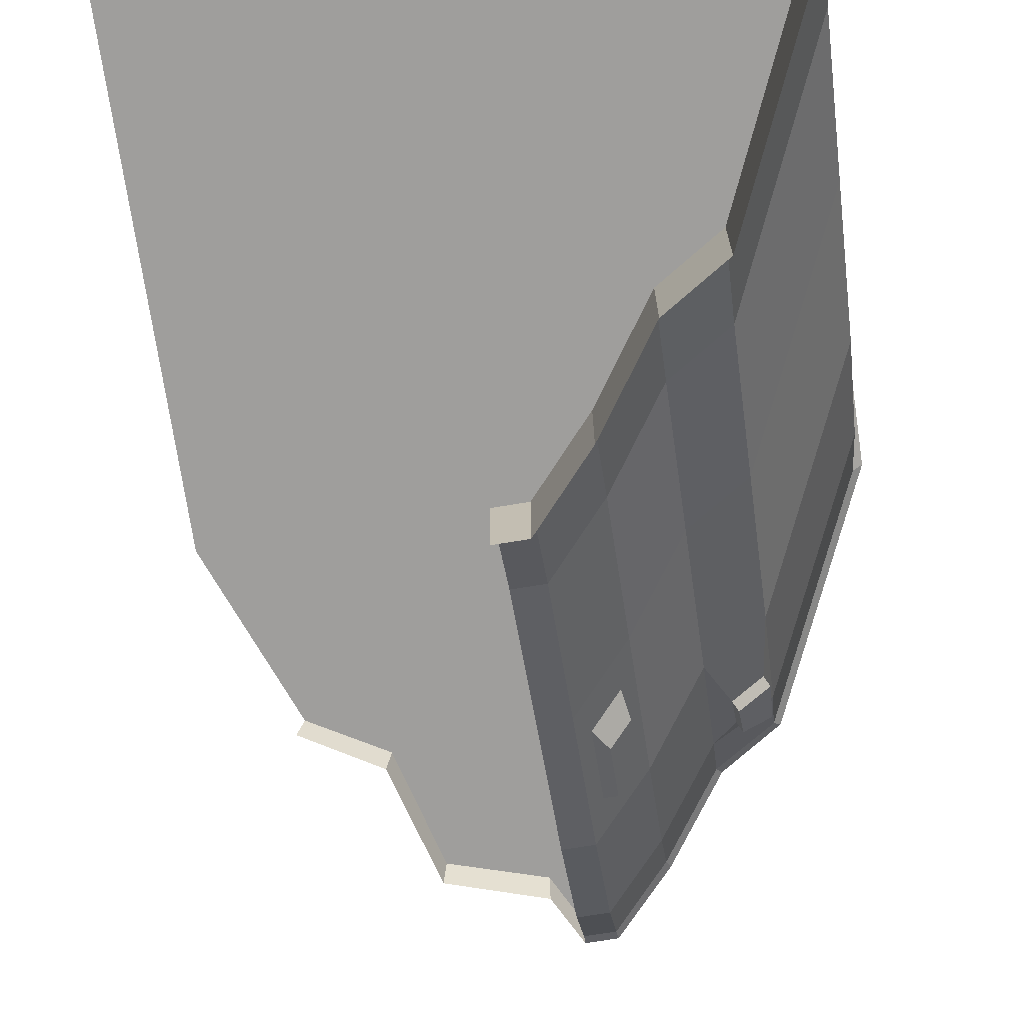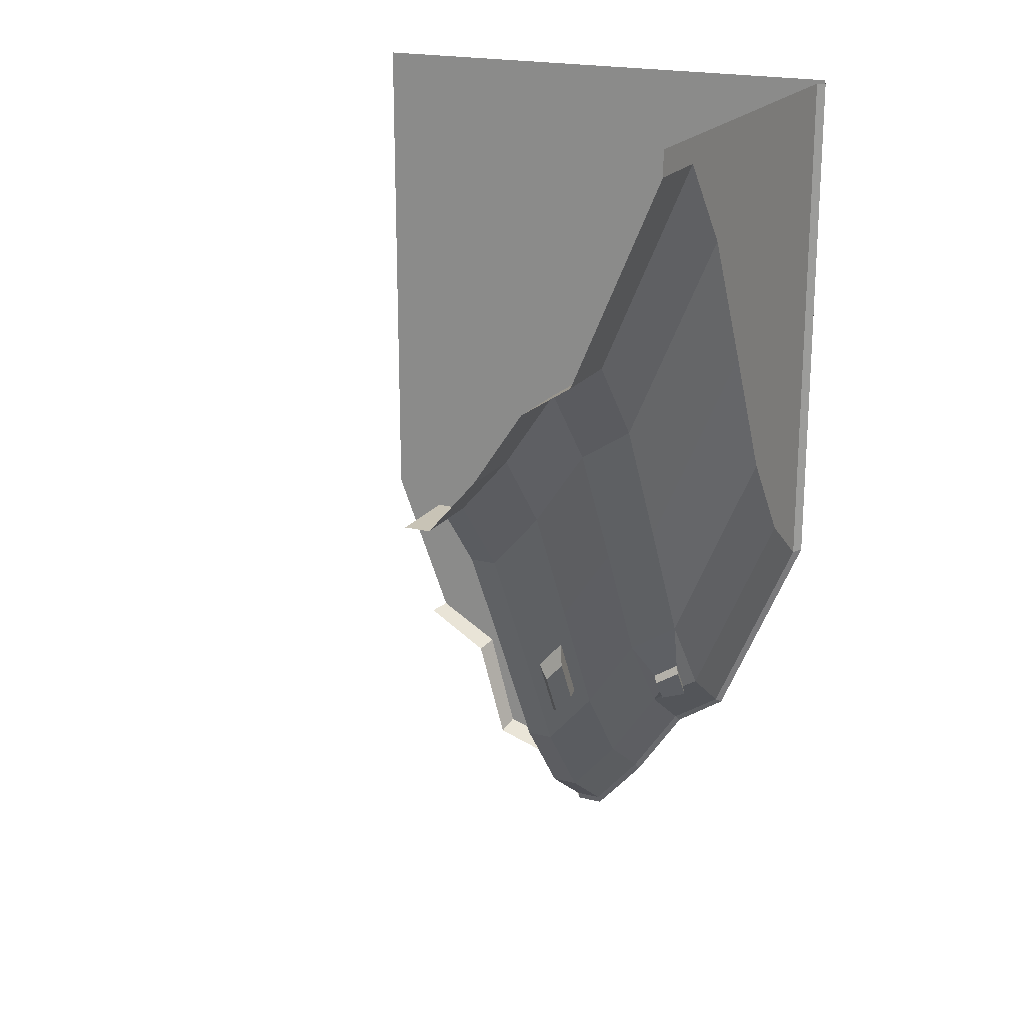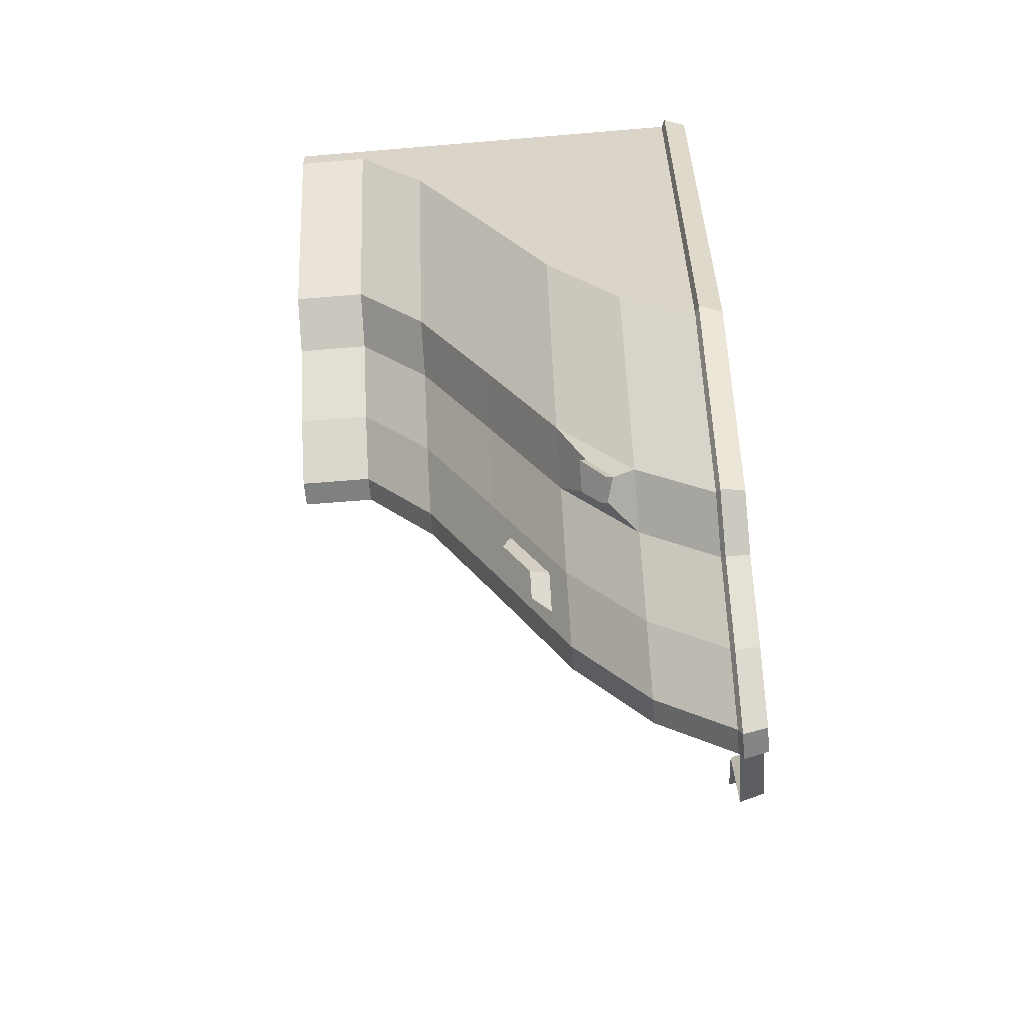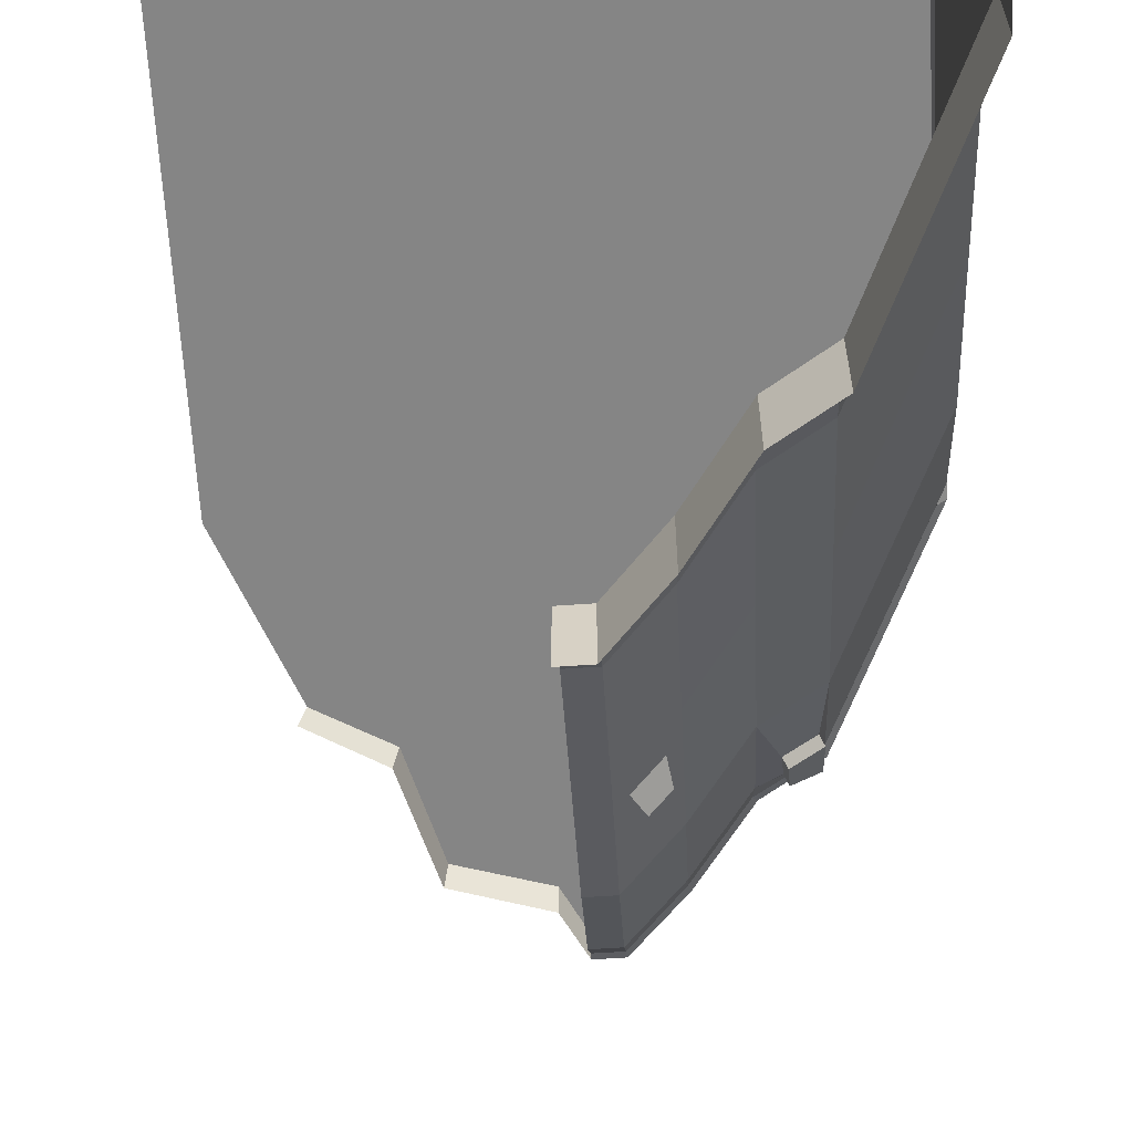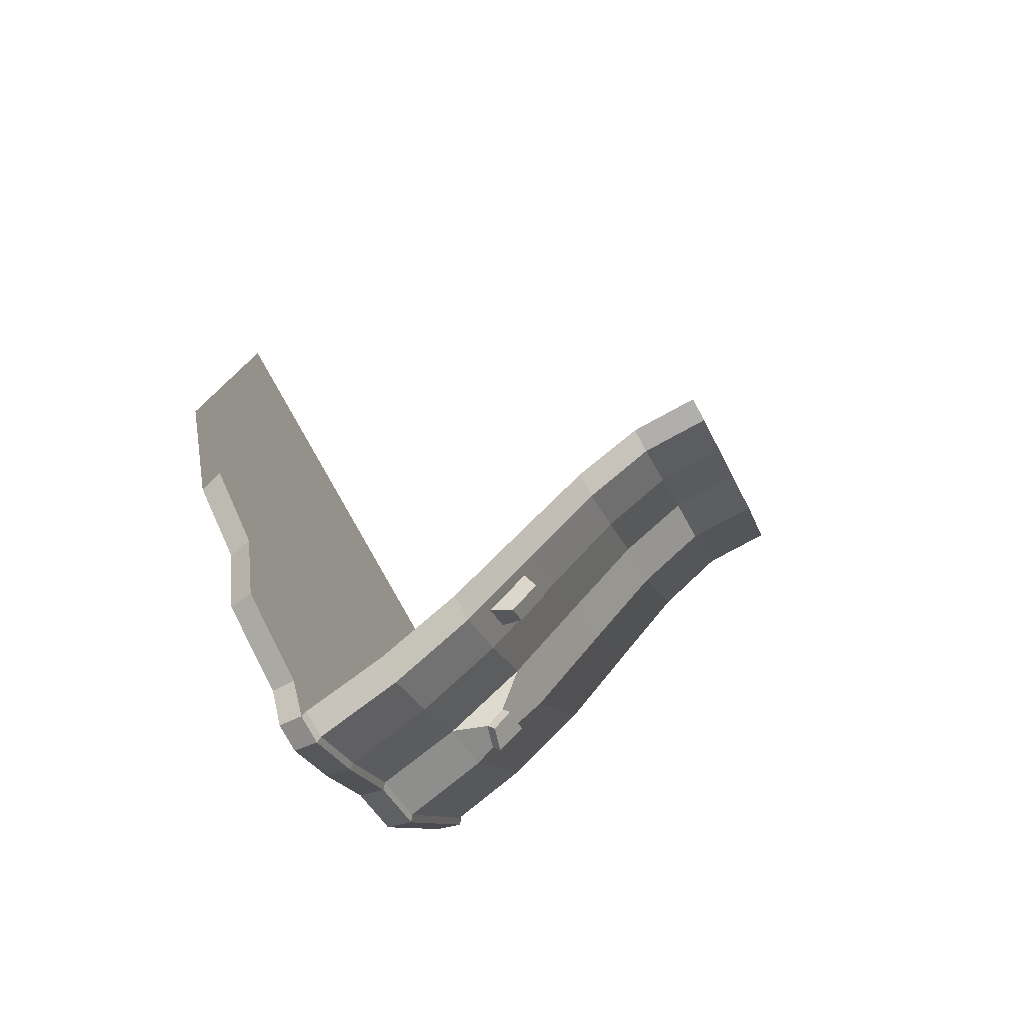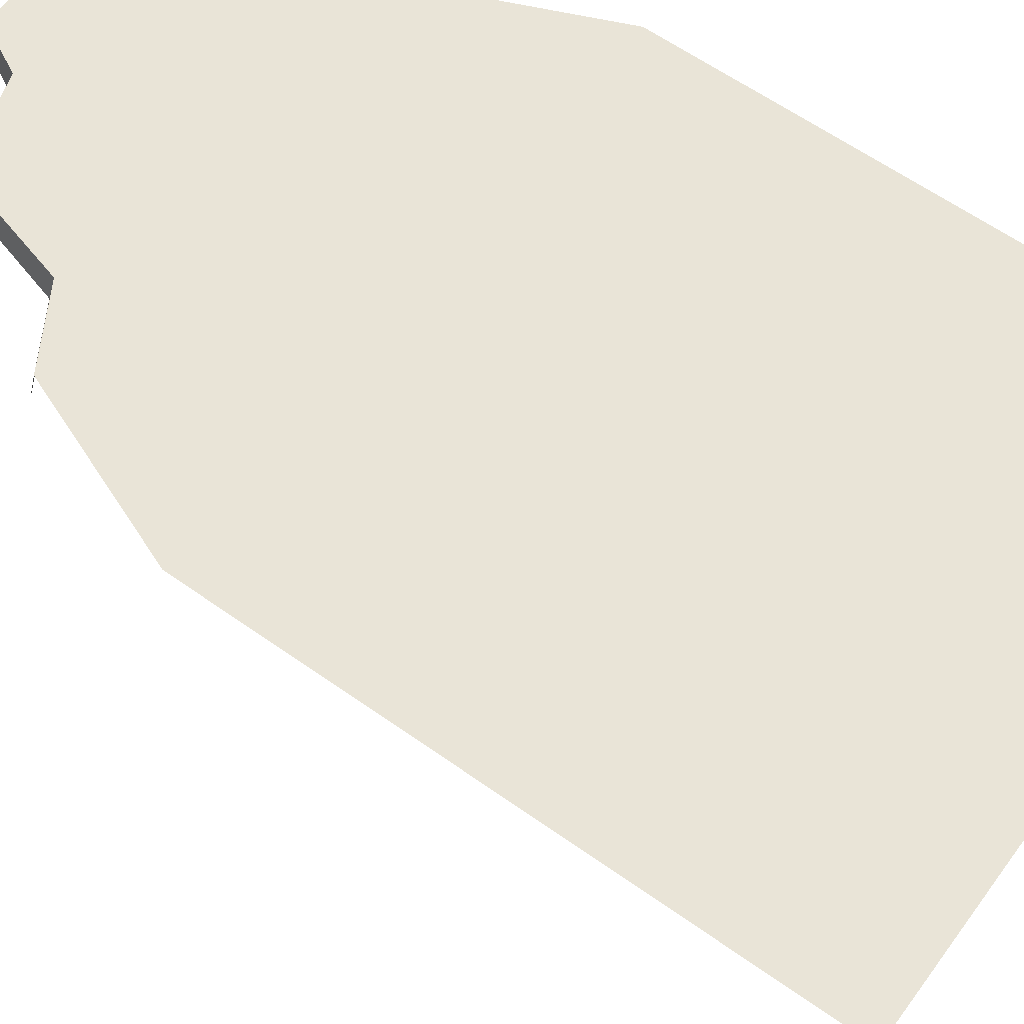
<metadata>
{"format":"obj","ext":"obj","renderer":"f3d","projection":"perspective","resolution":1024,"background":"white","views":[{"elev":-70.9,"azim":8.4,"up":"+Y"},{"elev":20.1,"azim":25.6,"up":"+Z"},{"elev":-59.0,"azim":95.0,"up":"+Z"},{"elev":-61.7,"azim":3.1,"up":"+Y"},{"elev":-78.9,"azim":-61.4,"up":"+Z"},{"elev":60.9,"azim":-54.0,"up":"+Y"}]}
</metadata>
<code>
o cliff_Cube
v -1.789 6.929 -1.219
v 0.1191 6.929 -2.479
v 1.503 6.929 -1.435
v 3.354 6.929 0.5554
v 4.932 6.929 4.265
v 4.932 6.929 13.93
v -4.637 6.929 13.93
v -4.637 6.929 4.265
v -3.513 6.929 1.399
v 3.354 6.929 13.93
v 1.503 6.929 13.93
v 0.1475 6.929 13.93
v -1.789 6.929 13.93
v -3.513 6.929 13.93
v -0.2845 6.929 -1.679
v -0.2845 6.929 13.93
v 0.6092 6.929 13.93
v 0.6092 6.929 -2.471
v 0.1191 -1.569 6.735
v 1.503 -1.569 7.778
v 3.354 -1.569 9.769
v 4.932 -1.569 13.48
v 4.932 -1.569 13.93
v 0.6092 -1.569 6.743
v -0.2957 6.504 -1.826
v 0.1201 6.504 -2.633
v 5.08 6.504 13.93
v 5.08 6.504 4.317
v 0.6252 6.504 -2.625
v 0.1201 6.504 -2.633
v -0.2957 6.504 -1.826
v -3.623 6.504 1.363
v 1.557 6.504 -1.564
v 3.454 6.504 0.4939
v -1.846 6.504 -1.335
v 4.932 6.431 13.93
v 0.6092 6.431 -2.471
v 1.503 6.431 -1.435
v 3.354 6.431 0.5554
v 4.932 6.431 4.265
v 0.1191 6.431 -2.479
v 4.932 5.098 13.93
v 4.932 3.765 13.93
v 4.932 2.431 13.93
v 4.932 1.098 13.93
v 4.932 -0.2353 13.93
v 0.6092 5.098 -1.482
v 0.6092 3.765 0.2478
v 0.6092 2.431 2.735
v 0.6092 1.098 5.176
v 0.6092 -0.2353 6.743
v 1.503 5.098 -0.4469
v 1.503 3.765 1.283
v 1.503 2.431 3.77
v 1.503 1.098 6.211
v 1.503 -0.2353 7.778
v 3.354 5.098 1.544
v 3.354 3.765 3.274
v 3.354 2.431 5.761
v 3.354 1.098 8.202
v 3.354 -0.2353 9.769
v 4.932 -0.2353 13.48
v 4.932 1.098 11.91
v 4.932 2.431 9.471
v 4.932 3.765 6.984
v 4.932 5.098 5.254
v 0.1191 -0.2353 6.735
v 0.1191 1.098 5.168
v 0.1191 2.431 2.727
v 0.1191 3.765 0.2399
v 0.1191 5.098 -1.49
v 2.432 6.929 13.93
v 2.432 6.929 -0.04901
v 2.432 -1.569 9.165
v 2.508 6.504 -0.1442
v 2.432 6.431 -0.04901
v 2.432 5.098 0.9396
v 2.432 3.765 2.67
v 2.432 2.431 5.157
v 2.432 1.098 7.598
v 2.432 -0.2353 9.165
v -2.317 6.929 0.7024
v -2.317 6.929 13.93
v -2.401 6.504 0.6267
v -2.401 6.504 0.6267
v -1.846 6.504 -1.335
v -3.623 6.504 1.363
v 0.8202 3.45 1.08
v 0.8202 2.746 2.392
v 1.292 3.45 1.626
v 1.292 2.746 2.938
v 1.038 3.107 1.233
v 1.038 2.616 2.15
v 1.368 3.107 1.615
v 1.368 2.616 2.531
v 3.22 4.715 1.564
v 3.235 4.261 2.216
v 2.784 4.588 1.446
v 2.758 4.261 1.904
v 3.297 4.602 1.448
v 3.311 4.148 2.1
v 2.861 4.475 1.329
v 2.835 4.148 1.787
f 82 9 14 83
f 9 8 7 14
f 15 1 13 16
f 18 2 12 17
f 73 3 11 72
f 5 4 10 6
f 2 15 16 12
f 3 18 17 11
f 62 46 23 22
f 67 51 24 19
f 51 56 20 24
f 81 61 21 74
f 61 62 22 21
f 1 15 31 35
f 4 5 28 34
f 82 1 35 84
f 73 4 34 75
f 18 3 33 29
f 15 2 30 31
f 2 18 29 30
f 5 6 27 28
f 34 28 40 39
f 75 34 39 76
f 29 33 38 37
f 30 29 37 41
f 28 27 36 40
f 39 40 66 57
f 57 66 65 58
f 58 65 64 59
f 59 64 63 60
f 60 63 62 61
f 76 39 57 77
f 78 77 98 99
f 78 58 59 79
f 79 59 60 80
f 80 60 61 81
f 37 38 52 47
f 47 52 53 48
f 48 53 90 88
f 49 54 55 50
f 50 55 56 51
f 41 37 47 71
f 71 47 48 70
f 70 48 49 69
f 69 49 50 68
f 68 50 51 67
f 40 36 42 66
f 66 42 43 65
f 65 43 44 64
f 64 44 45 63
f 63 45 46 62
f 55 80 81 56
f 54 79 80 55
f 53 78 79 54
f 52 77 78 53
f 38 76 77 52
f 33 75 76 38
f 3 73 75 33
f 56 81 74 20
f 4 73 72 10
f 9 82 84 32
f 1 82 83 13
f 88 90 94 92
f 53 54 91 90
f 54 49 89 91
f 49 48 88 89
f 92 94 95 93
f 89 88 92 93
f 91 89 93 95
f 90 91 95 94
f 99 98 102 103
f 57 58 97 96
f 77 57 96 98
f 58 78 99 97
f 102 100 101 103
f 98 96 100 102
f 97 99 103 101
f 96 97 101 100
l 86 85
l 26 25
l 85 87
l 25 86

</code>
